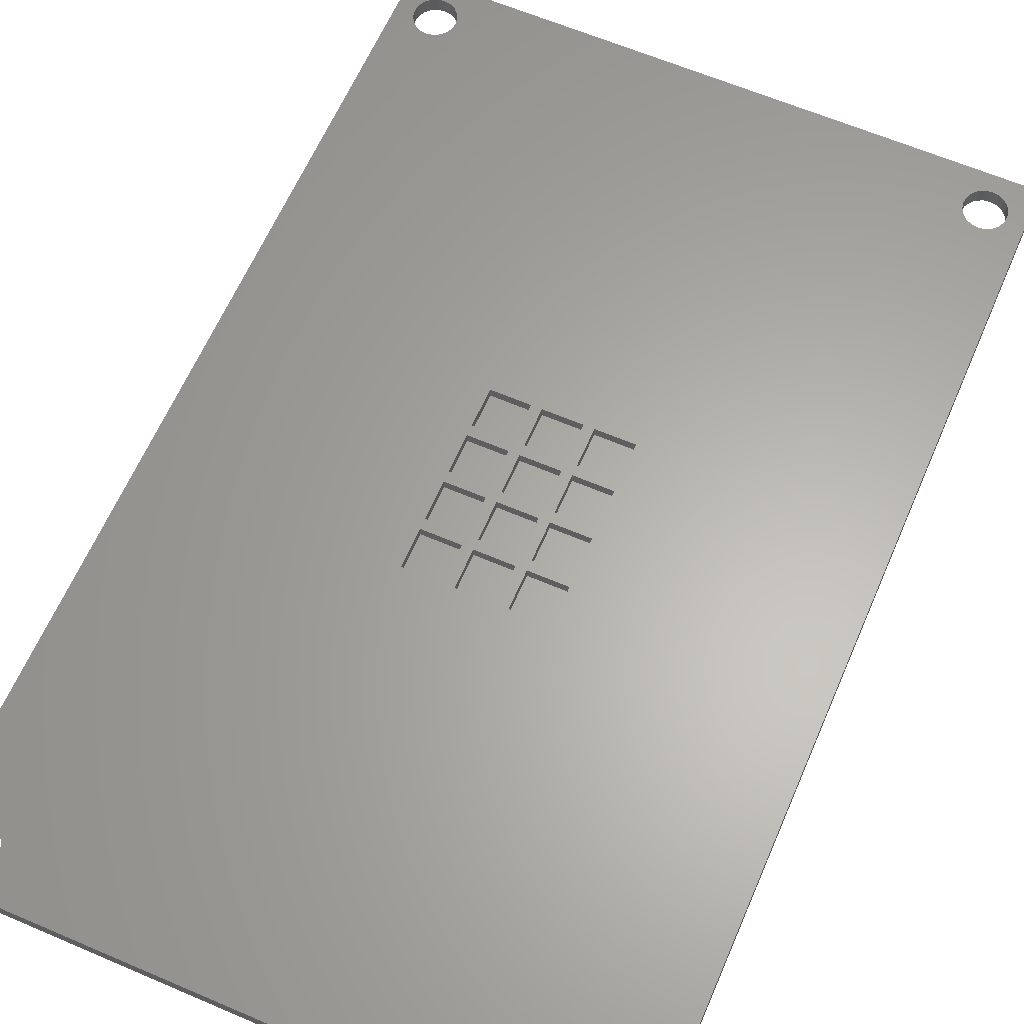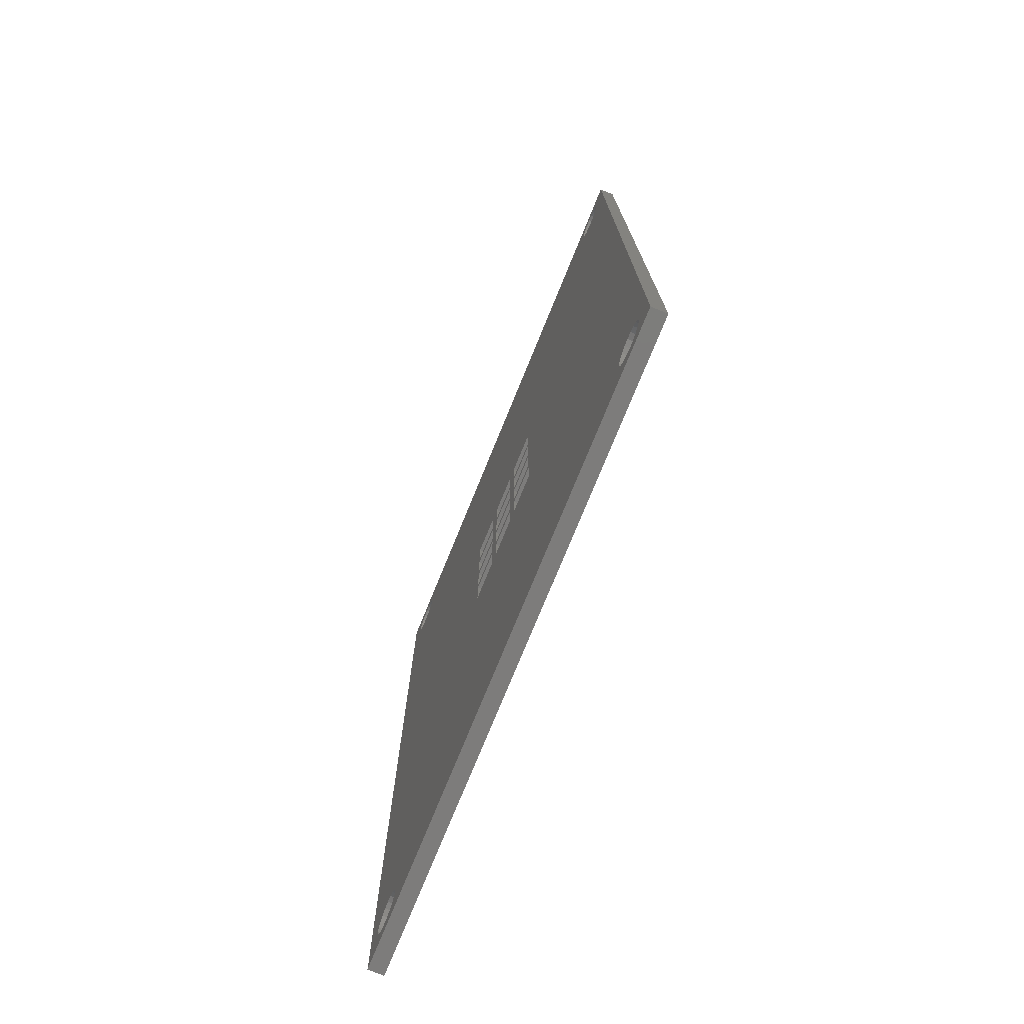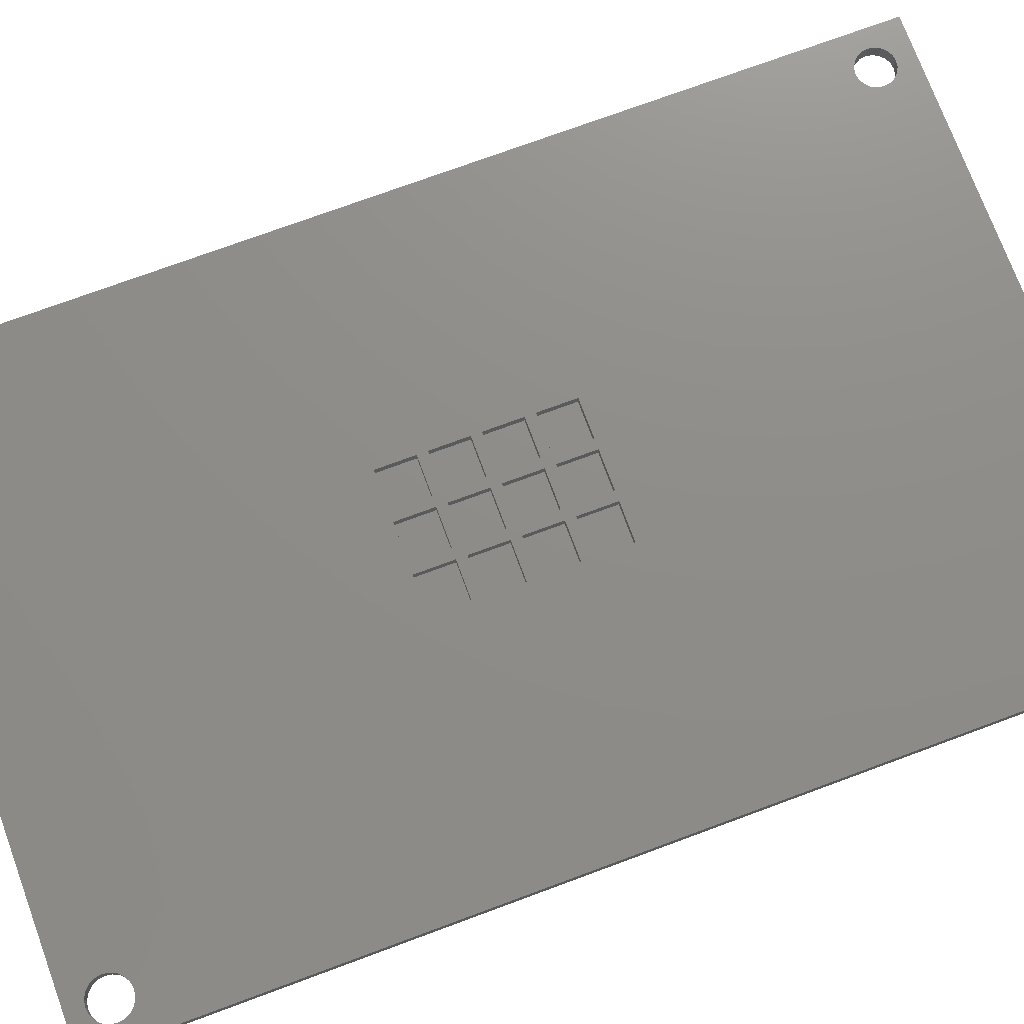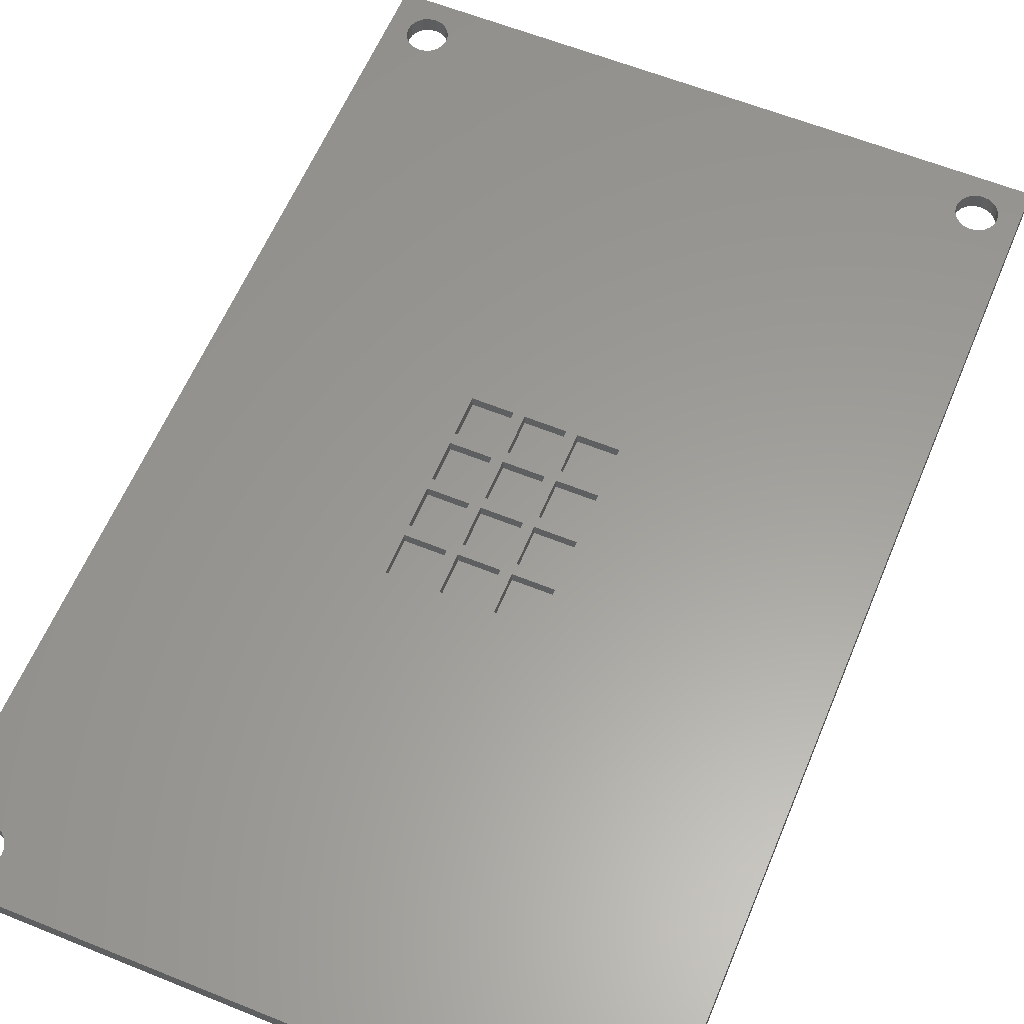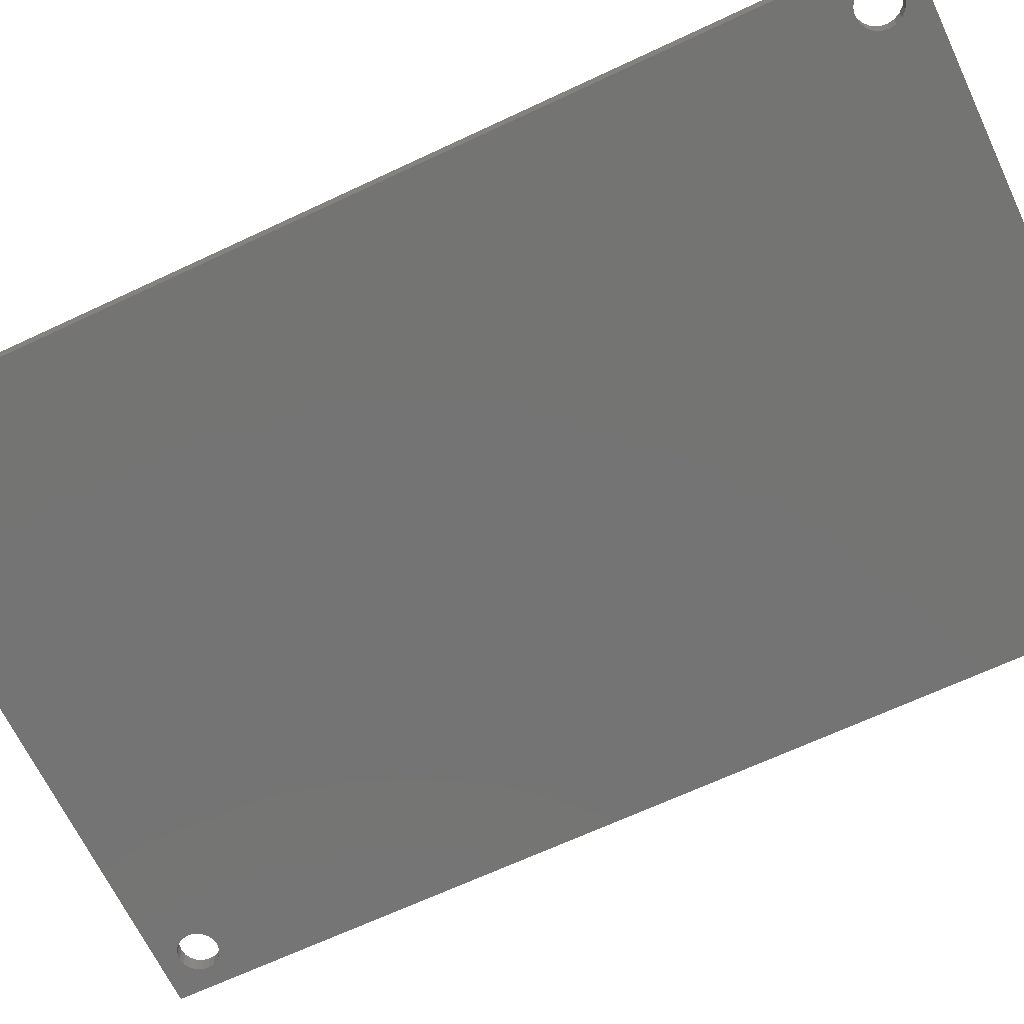
<metadata>
{"format":"stl","ext":"stl","renderer":"f3d","projection":"perspective","resolution":1024,"background":"white","views":[{"elev":63.0,"azim":-156.6,"up":"+Z"},{"elev":-75.9,"azim":67.8,"up":"+Y"},{"elev":74.2,"azim":69.7,"up":"+Z"},{"elev":60.2,"azim":22.5,"up":"+Z"},{"elev":-66.3,"azim":-64.7,"up":"+Z"}]}
</metadata>
<code>
# stl→obj: 264 verts, 540 faces
v -2.7 -7.6 -0.79
v -2.7 -4.6 0
v -2.7 -4.6 -0.79
v -2.7 -7.6 0
v -5.7 -4.6 -0.79
v -5.7 -7.6 -0.79
v -5.7 -7.6 0
v -5.7 -4.6 0
v -2.7 -3.8 -0.79
v -2.7 -0.8 0
v -2.7 -0.8 -0.79
v -2.7 -3.8 0
v -5.7 -0.8 -0.79
v -5.7 -3.8 -0.79
v -5.7 -3.8 0
v -5.7 -0.8 0
v -2.7 -5.722e-07 -0.79
v -2.7 3 0
v -2.7 3 -0.79
v -2.7 -5.722e-07 0
v -5.7 3 -0.79
v -5.7 -5.722e-07 -0.79
v -5.7 -5.722e-07 0
v -5.7 3 0
v -2.7 3.8 -0.79
v -2.7 6.8 0
v -2.7 6.8 -0.79
v -2.7 3.8 0
v -5.7 6.8 -0.79
v -5.7 3.8 -0.79
v -5.7 3.8 0
v -5.7 6.8 0
v 1.1 -7.6 -0.79
v 1.1 -4.6 0
v 1.1 -4.6 -0.79
v 1.1 -7.6 0
v -1.9 -4.6 -0.79
v -1.9 -7.6 -0.79
v -1.9 -7.6 0
v -1.9 -4.6 0
v 1.1 -3.8 -0.79
v 1.1 -0.8 0
v 1.1 -0.8 -0.79
v 1.1 -3.8 0
v -1.9 -0.8 -0.79
v -1.9 -3.8 -0.79
v -1.9 -3.8 0
v -1.9 -0.8 0
v 1.1 -5.722e-07 -0.79
v 1.1 3 0
v 1.1 3 -0.79
v 1.1 -5.722e-07 0
v -1.9 3 -0.79
v -1.9 -5.722e-07 -0.79
v -1.9 -5.722e-07 0
v -1.9 3 0
v 1.1 3.8 -0.79
v 1.1 6.8 0
v 1.1 6.8 -0.79
v 1.1 3.8 0
v -1.9 6.8 -0.79
v -1.9 3.8 -0.79
v -1.9 3.8 0
v -1.9 6.8 0
v 4.9 -7.6 -0.79
v 4.9 -4.6 0
v 4.9 -4.6 -0.79
v 4.9 -7.6 0
v 1.9 -4.6 -0.79
v 1.9 -7.6 -0.79
v 1.9 -7.6 0
v 1.9 -4.6 0
v 4.9 -3.8 -0.79
v 4.9 -0.8 0
v 4.9 -0.8 -0.79
v 4.9 -3.8 0
v 1.9 -0.8 -0.79
v 1.9 -3.8 -0.79
v 1.9 -3.8 0
v 1.9 -0.8 0
v 4.9 -5.722e-07 -0.79
v 4.9 3 0
v 4.9 3 -0.79
v 4.9 -5.722e-07 0
v 1.9 3 -0.79
v 1.9 -5.722e-07 -0.79
v 1.9 -5.722e-07 0
v 1.9 3 0
v 4.9 3.8 -0.79
v 4.9 6.8 0
v 4.9 6.8 -0.79
v 4.9 3.8 0
v 1.9 6.8 -0.79
v 1.9 3.8 -0.79
v 1.9 3.8 0
v 1.9 6.8 0
v 24 -37.5 0
v 24 37.5 -1.2
v 24 37.5 0
v 24 -37.5 -1.2
v 22.52 -34.01 0
v 22.6 -34.5 0
v 22.43 34.04 0
v 22.5 34.5 0
v 22.43 34.96 0
v 22.21 35.38 0
v 21.88 35.71 0
v 21.46 35.93 0
v 21 36 0
v 20.54 35.93 0
v 21.49 -32.98 0
v 21 -32.9 0
v 19.5 34.5 0
v -19.5 34.5 0
v 19.57 34.96 0
v -19.57 34.96 0
v 19.79 35.38 0
v -19.57 34.04 0
v -21.88 33.29 0
v -21.94 -33.21 0
v -19.48 -34.01 0
v -19.4 -34.5 0
v -19.79 33.62 0
v -19.79 35.38 0
v 20.12 35.71 0
v -20.12 35.71 0
v -20.54 35.93 0
v -24 37.5 0
v -22.43 34.04 0
v -22.52 -34.01 0
v -24 -37.5 0
v -22.43 34.96 0
v -22.5 34.5 0
v -22.21 35.38 0
v -21.88 35.71 0
v -21.46 35.93 0
v -21 36 0
v 22.52 -34.99 0
v 22.29 -35.44 0
v 21.94 -35.79 0
v 21.49 -36.02 0
v 21 -36.1 0
v 20.51 -36.02 0
v 20.51 -32.98 0
v 20.06 -33.21 0
v 19.71 -33.56 0
v 19.48 -34.01 0
v 19.4 -34.5 0
v 19.48 -34.99 0
v -19.48 -34.99 0
v 19.71 -35.44 0
v -19.71 -35.44 0
v 20.06 -35.79 0
v -20.06 -35.79 0
v -20.51 -36.02 0
v -21 -36.1 0
v -21.49 -36.02 0
v -21.94 -35.79 0
v -22.29 -35.44 0
v -22.52 -34.99 0
v -22.6 -34.5 0
v 22.29 -33.56 0
v 22.21 33.62 0
v 21.94 -33.21 0
v 21.88 33.29 0
v 21.46 33.07 0
v 21 33 0
v 20.54 33.07 0
v 20.12 33.29 0
v 19.79 33.62 0
v 19.57 34.04 0
v -19.71 -33.56 0
v -20.12 33.29 0
v -20.06 -33.21 0
v -20.54 33.07 0
v -20.51 -32.98 0
v -21 33 0
v -21.46 33.07 0
v -21 -32.9 0
v -21.49 -32.98 0
v -22.21 33.62 0
v -22.29 -33.56 0
v 19.57 34.04 -1.2
v -19.57 34.04 -1.2
v -19.5 34.5 -1.2
v 20.06 -33.21 -1.2
v -20.06 -33.21 -1.2
v 20.12 33.29 -1.2
v -19.79 33.62 -1.2
v -20.12 33.29 -1.2
v -20.51 -32.98 -1.2
v -20.54 33.07 -1.2
v -21 -32.9 -1.2
v -21 33 -1.2
v -21.46 33.07 -1.2
v -21.49 -32.98 -1.2
v -21.88 33.29 -1.2
v -21.94 -33.21 -1.2
v -22.21 33.62 -1.2
v -22.29 -33.56 -1.2
v -22.43 34.04 -1.2
v -22.52 -34.01 -1.2
v -24 37.5 -1.2
v 22.43 34.04 -1.2
v 22.5 34.5 -1.2
v 22.29 -33.56 -1.2
v 22.52 -34.01 -1.2
v 22.21 33.62 -1.2
v 21.94 -33.21 -1.2
v 21.88 33.29 -1.2
v 21.49 -32.98 -1.2
v 21.46 33.07 -1.2
v 21 -32.9 -1.2
v 21 33 -1.2
v 20.54 33.07 -1.2
v 20.51 -32.98 -1.2
v 19.71 -33.56 -1.2
v -19.71 -33.56 -1.2
v -19.48 -34.01 -1.2
v 19.79 33.62 -1.2
v 19.48 -34.01 -1.2
v 22.6 -34.5 -1.2
v 22.52 -34.99 -1.2
v 22.29 -35.44 -1.2
v 21.94 -35.79 -1.2
v 21.49 -36.02 -1.2
v 21 -36.1 -1.2
v 20.51 -36.02 -1.2
v 19.48 -34.99 -1.2
v -19.4 -34.5 -1.2
v 19.4 -34.5 -1.2
v -19.48 -34.99 -1.2
v 19.71 -35.44 -1.2
v -19.71 -35.44 -1.2
v 20.06 -35.79 -1.2
v -20.06 -35.79 -1.2
v -20.51 -36.02 -1.2
v -24 -37.5 -1.2
v -22.52 -34.99 -1.2
v -22.6 -34.5 -1.2
v -22.29 -35.44 -1.2
v -21.94 -35.79 -1.2
v -21.49 -36.02 -1.2
v -21 -36.1 -1.2
v 22.43 34.96 -1.2
v 22.21 35.38 -1.2
v 21.88 35.71 -1.2
v 21.46 35.93 -1.2
v 21 36 -1.2
v 20.54 35.93 -1.2
v 19.5 34.5 -1.2
v 19.57 34.96 -1.2
v -19.57 34.96 -1.2
v 19.79 35.38 -1.2
v -19.79 35.38 -1.2
v 20.12 35.71 -1.2
v -20.12 35.71 -1.2
v -20.54 35.93 -1.2
v -21 36 -1.2
v -21.46 35.93 -1.2
v -21.88 35.71 -1.2
v -22.21 35.38 -1.2
v -22.43 34.96 -1.2
v -22.5 34.5 -1.2
f 1 2 3
f 2 1 4
f 5 1 3
f 1 5 6
f 7 5 8
f 5 7 6
f 5 2 8
f 2 5 3
f 1 7 4
f 7 1 6
f 9 10 11
f 10 9 12
f 13 9 11
f 9 13 14
f 15 13 16
f 13 15 14
f 13 10 16
f 10 13 11
f 9 15 12
f 15 9 14
f 17 18 19
f 18 17 20
f 21 17 19
f 17 21 22
f 23 21 24
f 21 23 22
f 21 18 24
f 18 21 19
f 17 23 20
f 23 17 22
f 25 26 27
f 26 25 28
f 29 25 27
f 25 29 30
f 31 29 32
f 29 31 30
f 29 26 32
f 26 29 27
f 25 31 28
f 31 25 30
f 33 34 35
f 34 33 36
f 37 33 35
f 33 37 38
f 39 37 40
f 37 39 38
f 37 34 40
f 34 37 35
f 33 39 36
f 39 33 38
f 41 42 43
f 42 41 44
f 45 41 43
f 41 45 46
f 47 45 48
f 45 47 46
f 45 42 48
f 42 45 43
f 41 47 44
f 47 41 46
f 49 50 51
f 50 49 52
f 53 49 51
f 49 53 54
f 55 53 56
f 53 55 54
f 53 50 56
f 50 53 51
f 49 55 52
f 55 49 54
f 57 58 59
f 58 57 60
f 61 57 59
f 57 61 62
f 63 61 64
f 61 63 62
f 61 58 64
f 58 61 59
f 57 63 60
f 63 57 62
f 65 66 67
f 66 65 68
f 69 65 67
f 65 69 70
f 71 69 72
f 69 71 70
f 69 66 72
f 66 69 67
f 65 71 68
f 71 65 70
f 73 74 75
f 74 73 76
f 77 73 75
f 73 77 78
f 79 77 80
f 77 79 78
f 77 74 80
f 74 77 75
f 73 79 76
f 79 73 78
f 81 82 83
f 82 81 84
f 85 81 83
f 81 85 86
f 87 85 88
f 85 87 86
f 85 82 88
f 82 85 83
f 81 87 84
f 87 81 86
f 89 90 91
f 90 89 92
f 93 89 91
f 89 93 94
f 95 93 96
f 93 95 94
f 93 90 96
f 90 93 91
f 89 95 92
f 95 89 94
f 97 98 99
f 98 97 100
f 15 2 12
f 2 15 8
f 23 10 20
f 10 23 16
f 31 18 28
f 18 31 24
f 47 34 44
f 34 47 40
f 55 42 52
f 42 55 48
f 63 50 60
f 50 63 56
f 79 66 76
f 66 79 72
f 87 74 84
f 74 87 80
f 95 82 92
f 82 95 88
f 101 97 99
f 97 101 102
f 103 99 104
f 99 105 104
f 99 106 105
f 99 107 106
f 99 108 107
f 99 109 108
f 99 110 109
f 111 68 112
f 92 113 90
f 114 113 115
f 116 115 117
f 113 96 90
f 60 95 96
f 95 60 88
f 88 50 87
f 52 87 50
f 42 80 52
f 80 42 79
f 60 96 58
f 113 58 96
f 113 118 58
f 28 63 64
f 63 28 56
f 56 18 55
f 20 55 18
f 10 48 20
f 48 10 47
f 28 64 26
f 58 118 64
f 64 118 26
f 119 31 32
f 31 119 24
f 24 119 23
f 120 23 119
f 23 120 16
f 16 120 15
f 8 120 7
f 7 121 122
f 123 26 118
f 113 114 118
f 124 117 125
f 126 125 110
f 127 110 99
f 115 116 114
f 117 124 116
f 125 126 124
f 110 127 126
f 128 127 99
f 129 128 130
f 131 130 128
f 132 128 133
f 134 128 132
f 135 128 134
f 136 128 135
f 137 128 136
f 127 128 137
f 138 97 102
f 139 97 138
f 140 97 139
f 141 97 140
f 142 97 141
f 143 97 142
f 82 113 92
f 84 113 82
f 112 68 144
f 144 68 145
f 145 68 146
f 146 68 147
f 71 147 68
f 36 147 71
f 122 147 36
f 147 122 148
f 88 60 50
f 87 52 80
f 44 79 42
f 79 44 72
f 34 72 44
f 72 34 71
f 36 71 34
f 148 122 149
f 122 36 39
f 56 28 18
f 55 20 48
f 12 47 10
f 47 12 40
f 2 40 12
f 40 2 39
f 4 39 2
f 122 39 4
f 122 4 7
f 150 149 122
f 149 150 151
f 152 151 150
f 151 152 153
f 154 153 152
f 153 154 143
f 155 143 154
f 143 155 97
f 131 155 156
f 155 131 97
f 157 131 156
f 158 131 157
f 159 131 158
f 160 131 159
f 161 131 160
f 130 131 161
f 99 103 101
f 103 162 101
f 163 162 103
f 163 164 162
f 165 164 163
f 84 164 165
f 84 165 166
f 84 166 167
f 74 164 84
f 84 167 168
f 76 164 74
f 84 168 169
f 66 164 76
f 84 169 170
f 164 66 111
f 84 170 171
f 84 171 113
f 68 111 66
f 26 123 32
f 7 172 121
f 173 32 123
f 7 174 172
f 175 32 173
f 7 176 174
f 177 32 175
f 178 32 177
f 7 179 176
f 119 32 178
f 7 180 179
f 15 120 8
f 7 120 180
f 181 120 119
f 181 182 120
f 129 182 181
f 128 129 133
f 129 130 182
f 183 184 185
f 186 187 188
f 188 189 184
f 190 188 187
f 188 190 189
f 191 190 187
f 191 192 190
f 193 192 191
f 193 194 192
f 193 195 194
f 196 195 193
f 196 197 195
f 198 197 196
f 198 199 197
f 200 199 198
f 200 201 199
f 202 201 200
f 203 201 202
f 98 204 205
f 206 204 207
f 206 208 204
f 209 208 206
f 209 210 208
f 211 210 209
f 211 212 210
f 213 212 211
f 213 214 212
f 213 215 214
f 216 215 213
f 216 188 215
f 186 188 216
f 217 218 186
f 218 217 219
f 187 186 218
f 184 220 188
f 219 217 221
f 207 100 222
f 100 223 222
f 100 224 223
f 100 225 224
f 100 226 225
f 100 227 226
f 100 228 227
f 229 230 231
f 232 229 233
f 234 233 235
f 236 235 228
f 237 228 100
f 229 232 230
f 233 234 232
f 235 236 234
f 228 237 236
f 238 237 100
f 239 238 240
f 241 238 239
f 242 238 241
f 243 238 242
f 244 238 243
f 237 238 244
f 100 207 98
f 204 98 207
f 245 98 205
f 246 98 245
f 247 98 246
f 248 98 247
f 249 98 248
f 250 98 249
f 219 221 231
f 219 231 230
f 184 183 220
f 183 185 251
f 251 185 252
f 253 252 185
f 252 253 254
f 255 254 253
f 254 255 256
f 257 256 255
f 256 257 250
f 258 250 257
f 250 258 98
f 203 258 259
f 238 202 240
f 202 238 203
f 258 203 98
f 260 203 259
f 261 203 260
f 262 203 261
f 263 203 262
f 264 203 263
f 201 203 264
f 238 128 203
f 128 238 131
f 98 128 99
f 128 98 203
f 238 97 131
f 97 238 100
f 245 106 246
f 106 245 105
f 205 105 245
f 105 205 104
f 246 107 247
f 107 246 106
f 250 109 110
f 109 250 249
f 117 256 125
f 256 117 254
f 248 107 108
f 107 248 247
f 208 103 204
f 103 208 163
f 249 108 109
f 108 249 248
f 215 169 168
f 169 215 188
f 210 166 165
f 166 210 212
f 204 104 205
f 104 204 103
f 208 165 163
f 165 208 210
f 170 183 171
f 183 170 220
f 256 110 125
f 110 256 250
f 115 254 117
f 254 115 252
f 214 168 167
f 168 214 215
f 171 251 113
f 251 171 183
f 113 252 115
f 252 113 251
f 188 170 169
f 170 188 220
f 212 167 166
f 167 212 214
f 195 119 178
f 119 195 197
f 253 124 255
f 124 253 116
f 185 116 253
f 116 185 114
f 255 126 257
f 126 255 124
f 189 173 123
f 173 189 190
f 190 175 173
f 175 190 192
f 261 136 135
f 136 261 260
f 192 177 175
f 177 192 194
f 194 178 177
f 178 194 195
f 134 261 135
f 261 134 262
f 129 264 133
f 264 129 201
f 184 114 185
f 114 184 118
f 258 126 127
f 126 258 257
f 181 201 129
f 201 181 199
f 189 118 184
f 118 189 123
f 259 127 137
f 127 259 258
f 260 137 136
f 137 260 259
f 132 262 134
f 262 132 263
f 133 263 132
f 263 133 264
f 197 181 119
f 181 197 199
f 219 172 218
f 172 219 121
f 230 121 219
f 121 230 122
f 187 172 174
f 172 187 218
f 158 241 159
f 241 158 242
f 234 154 152
f 154 234 236
f 236 155 154
f 155 236 237
f 243 158 157
f 158 243 242
f 161 202 130
f 202 161 240
f 182 198 120
f 198 182 200
f 244 157 156
f 157 244 243
f 130 200 182
f 200 130 202
f 159 239 160
f 239 159 241
f 191 174 176
f 174 191 187
f 232 122 230
f 122 232 150
f 196 179 180
f 179 196 193
f 234 150 232
f 150 234 152
f 198 180 120
f 180 198 196
f 193 176 179
f 176 193 191
f 237 156 155
f 156 237 244
f 160 240 161
f 240 160 239
f 207 162 206
f 162 207 101
f 222 101 207
f 101 222 102
f 206 164 209
f 164 206 162
f 225 139 224
f 139 225 140
f 225 141 140
f 141 225 226
f 223 102 222
f 102 223 138
f 217 145 146
f 145 217 186
f 227 143 142
f 143 227 228
f 186 144 145
f 144 186 216
f 224 138 223
f 138 224 139
f 148 221 147
f 221 148 231
f 211 164 111
f 164 211 209
f 216 112 144
f 112 216 213
f 213 111 112
f 111 213 211
f 149 231 148
f 231 149 229
f 147 217 146
f 217 147 221
f 226 142 141
f 142 226 227
f 151 229 149
f 229 151 233
f 235 151 153
f 151 235 233
f 228 153 143
f 153 228 235

</code>
